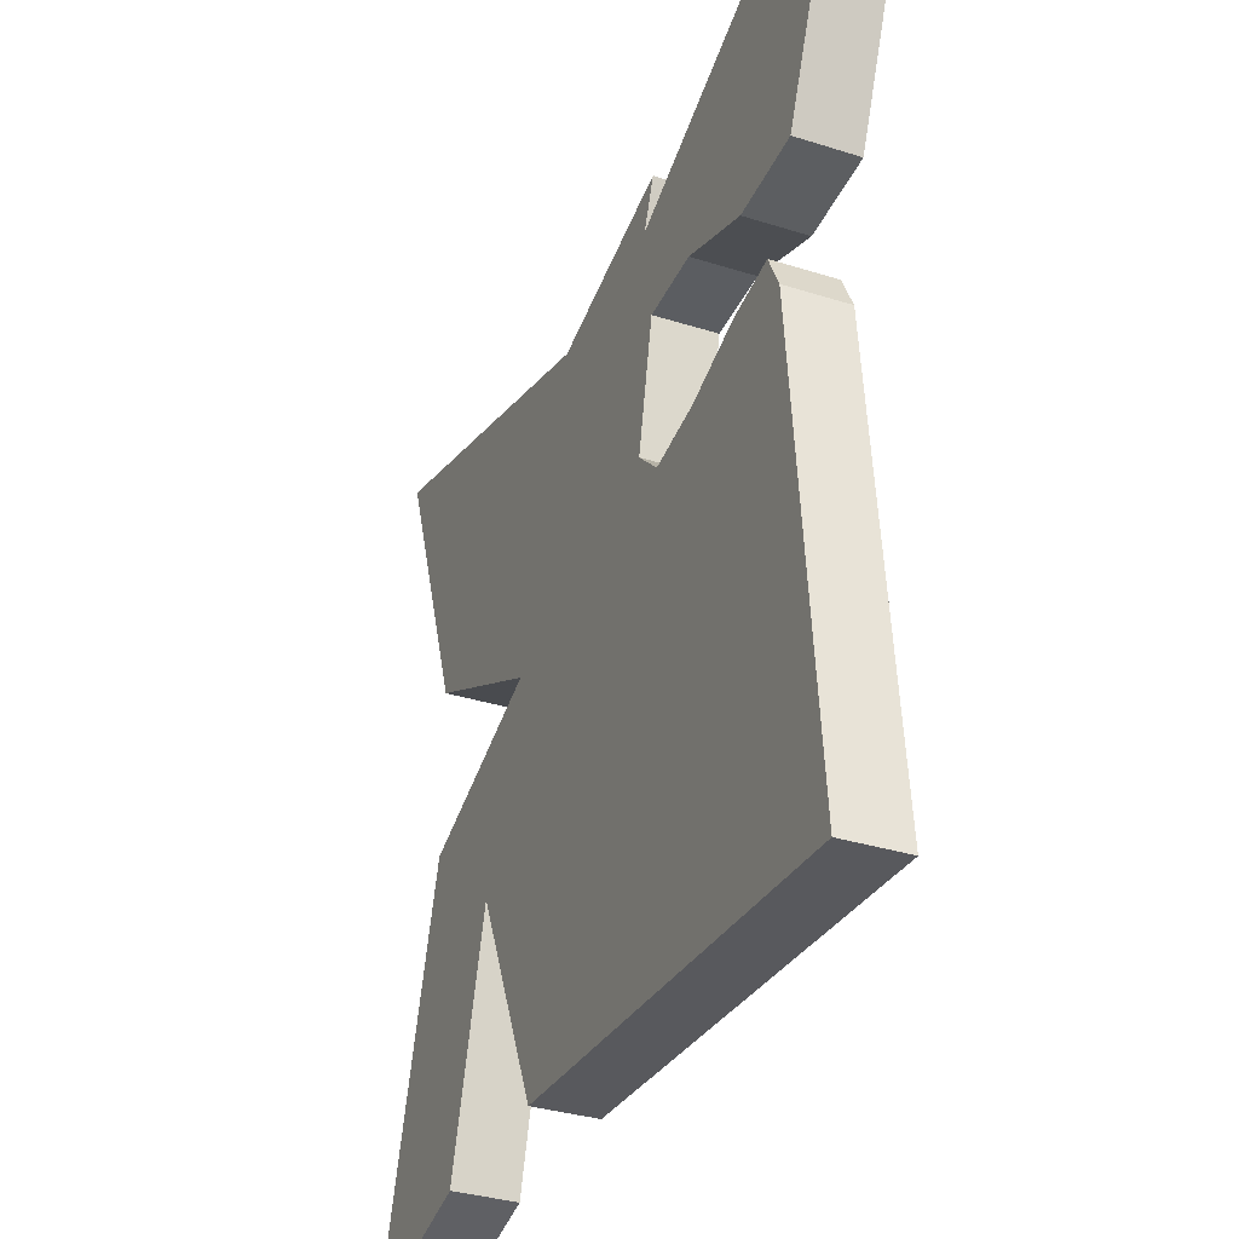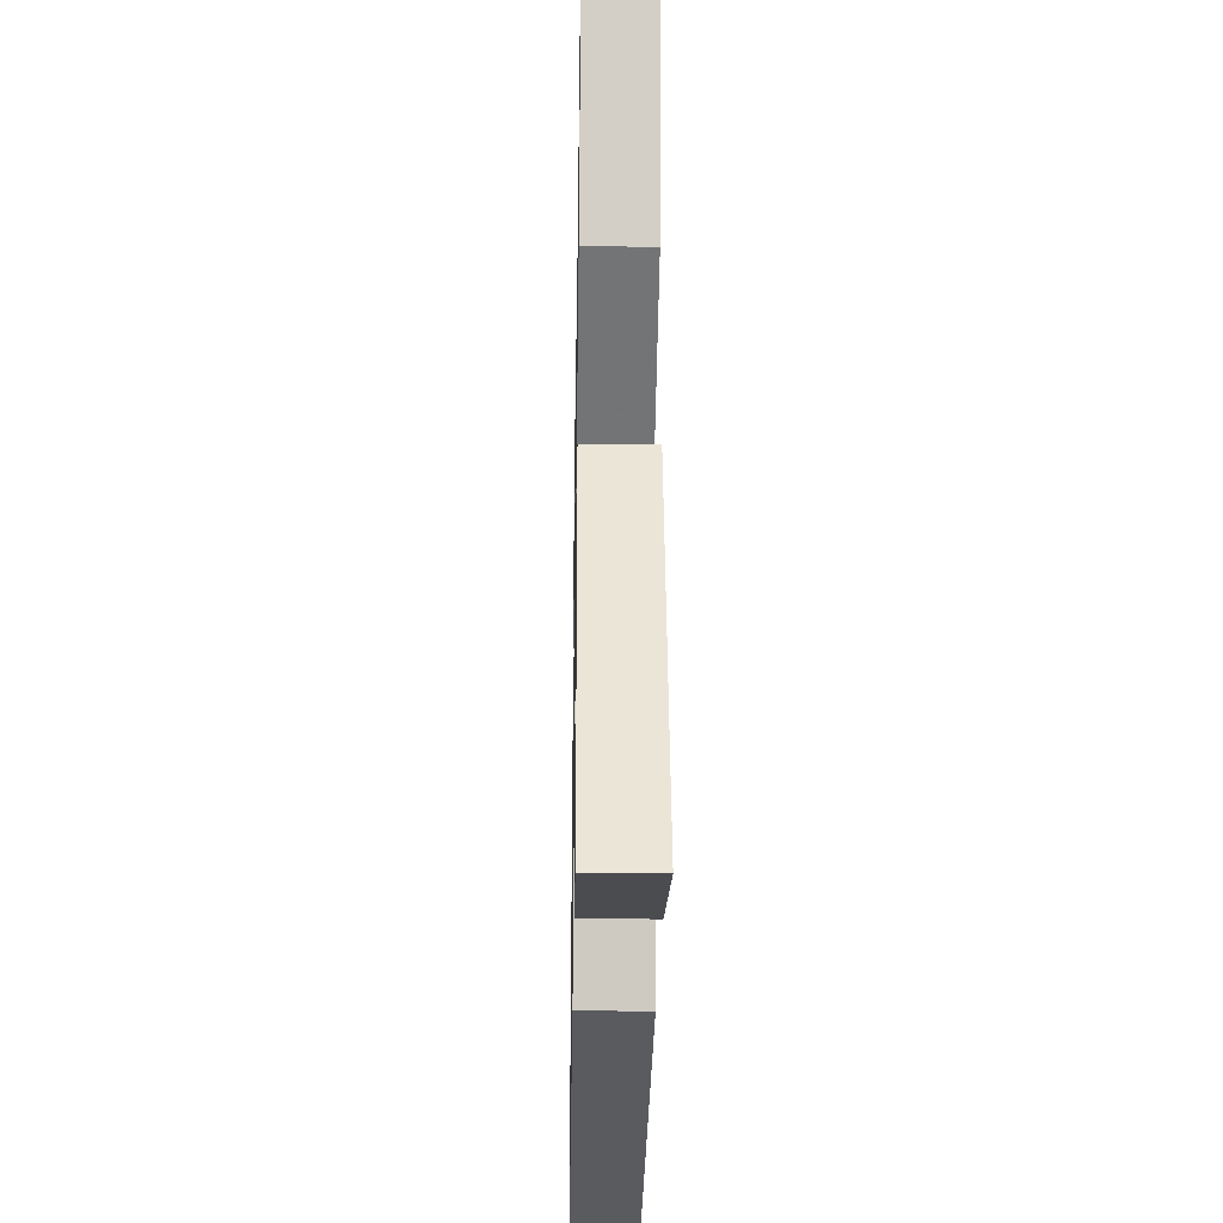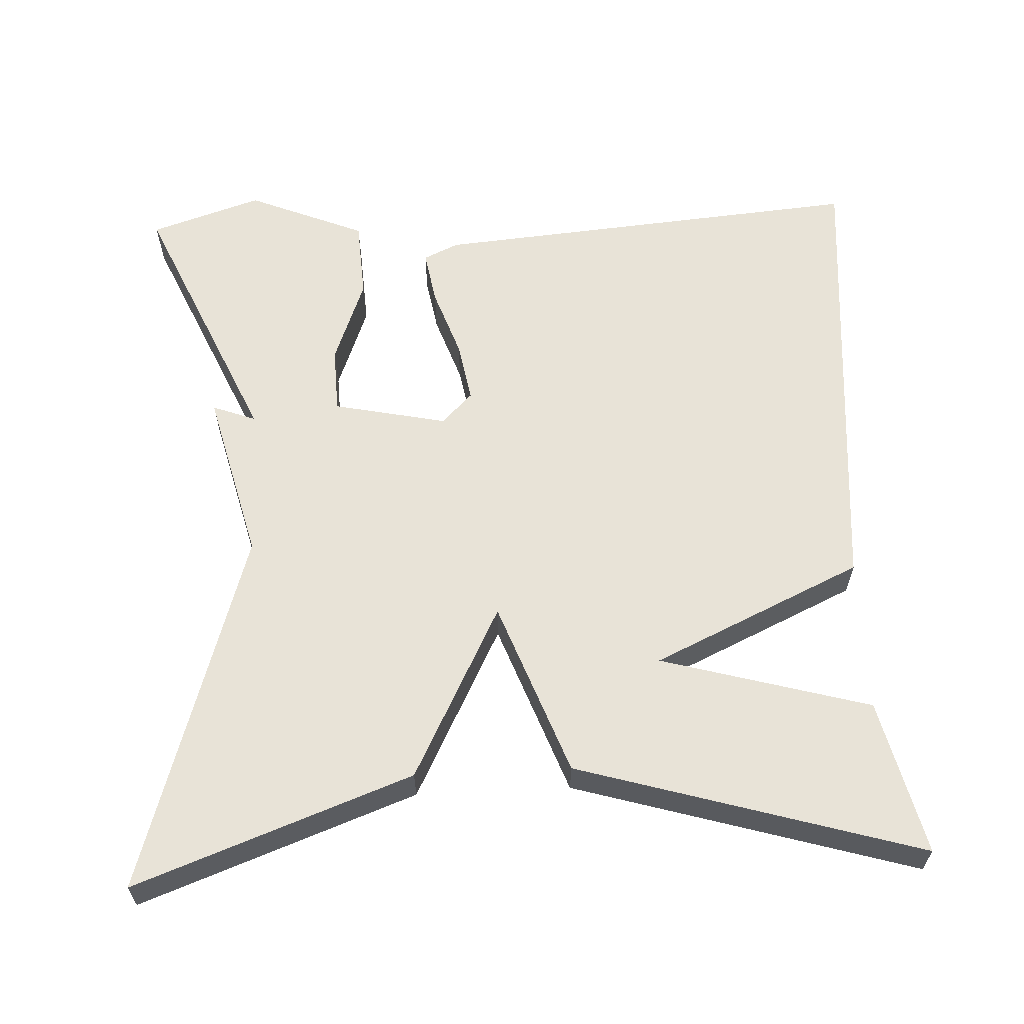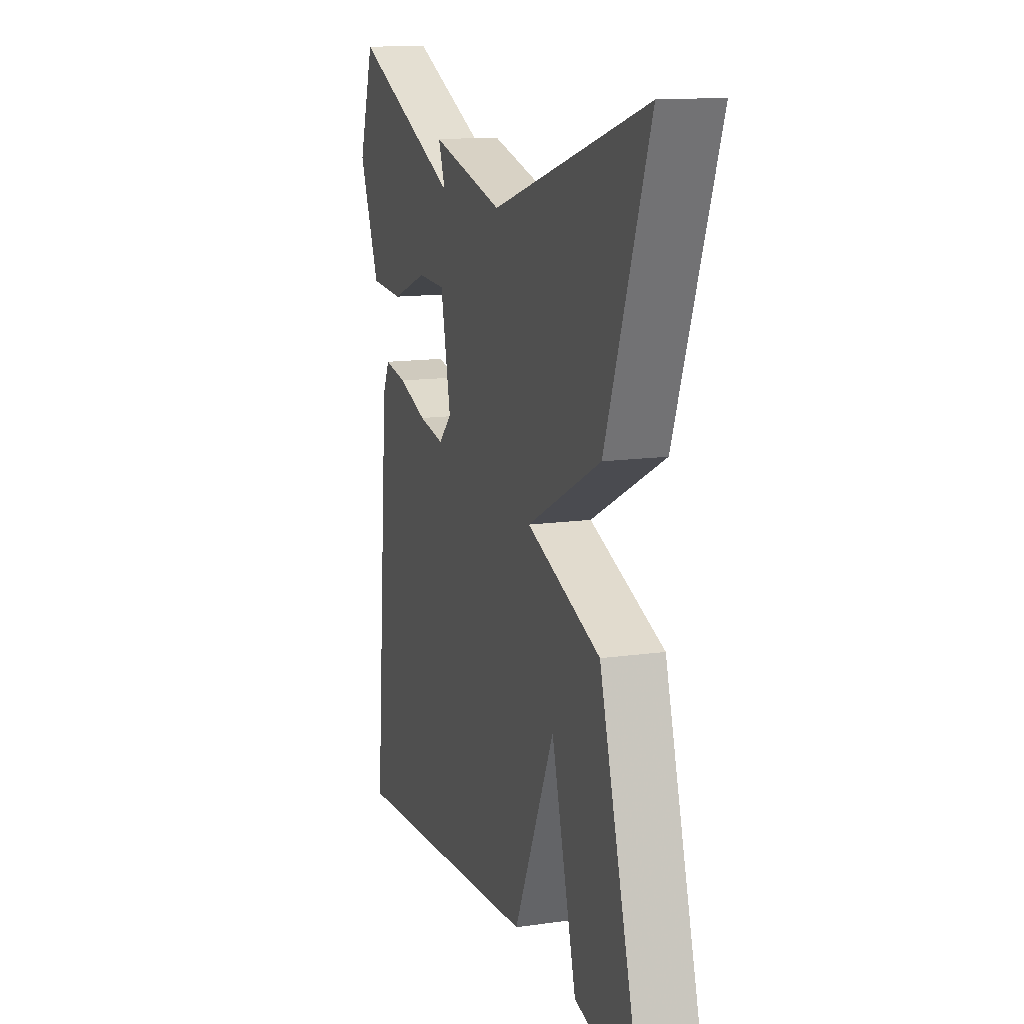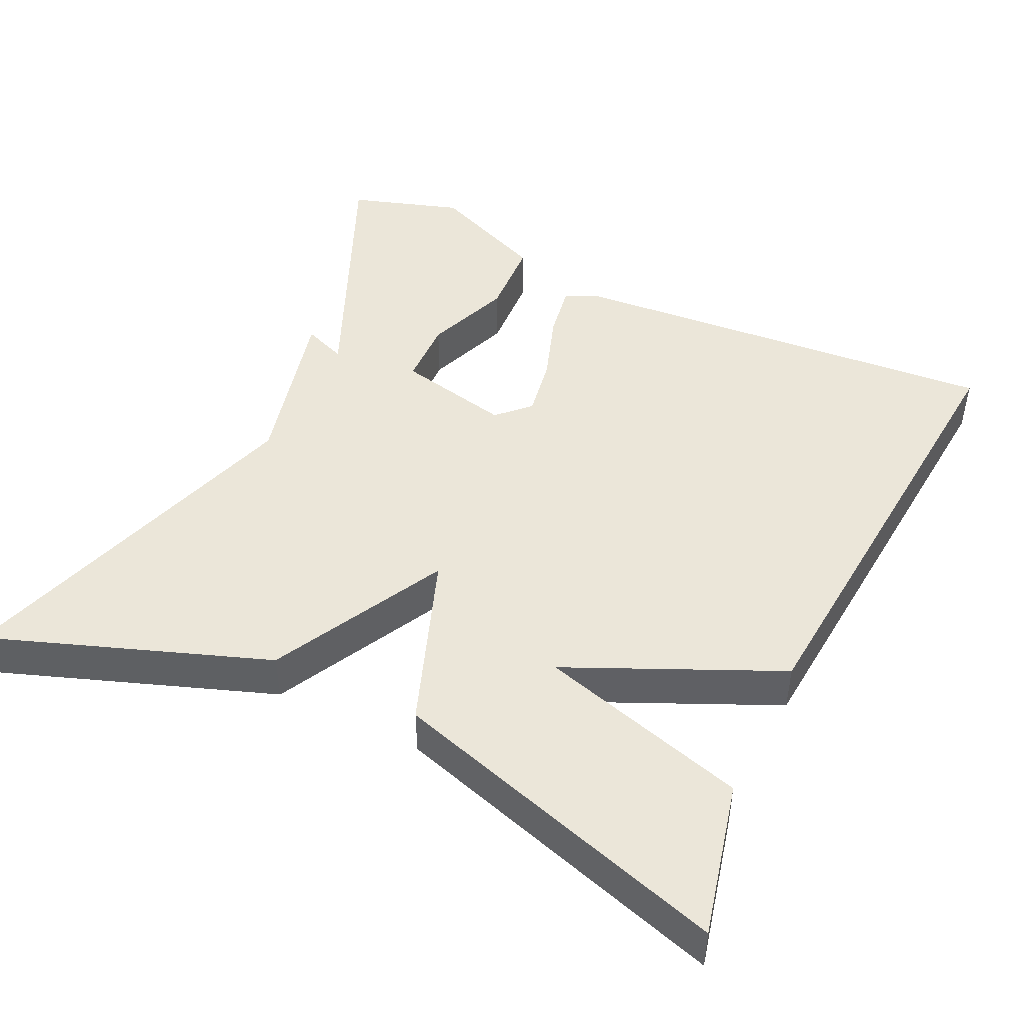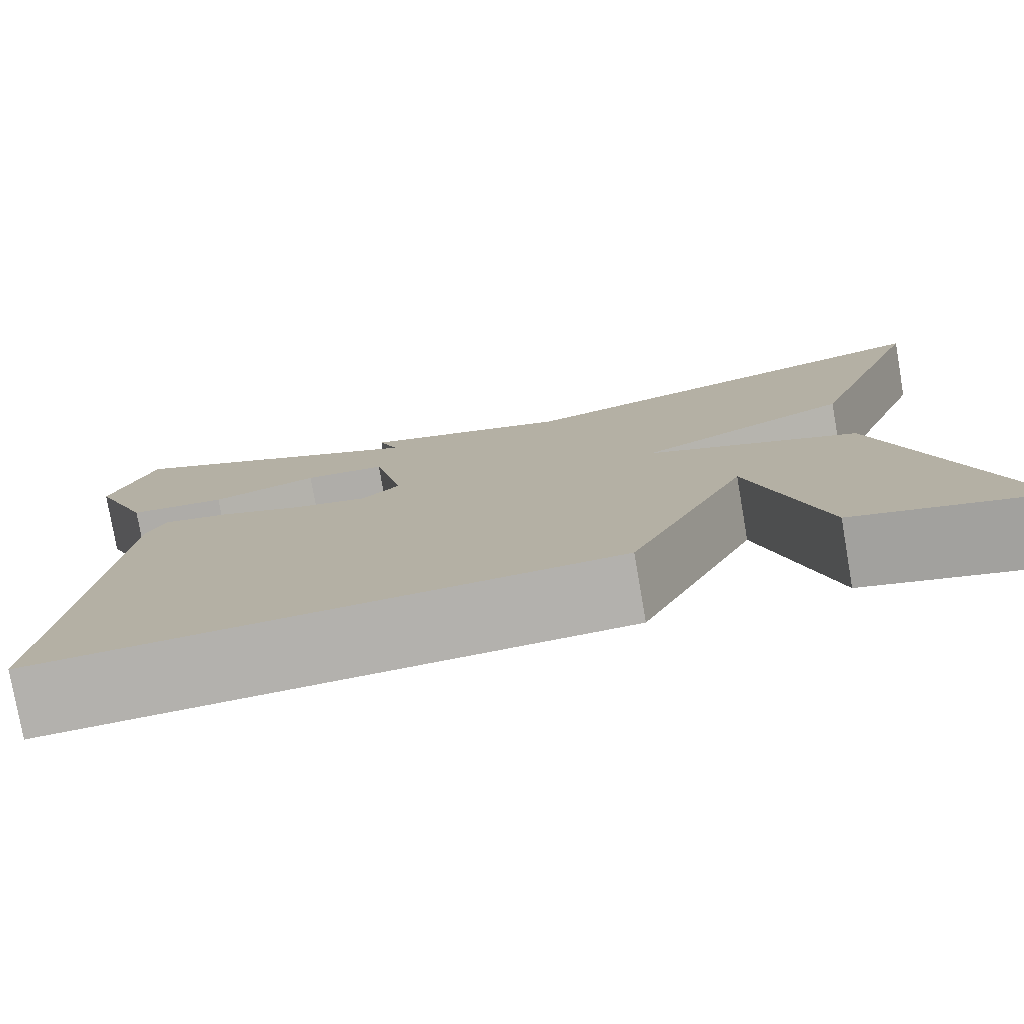
<metadata>
{"format":"obj","ext":"obj","renderer":"f3d","projection":"perspective","resolution":1024,"background":"white","views":[{"elev":-34.4,"azim":-112.9,"up":"+Z"},{"elev":-28.7,"azim":89.0,"up":"+Z"},{"elev":61.6,"azim":87.3,"up":"+Y"},{"elev":13.5,"azim":72.1,"up":"+Z"},{"elev":46.7,"azim":115.8,"up":"+Y"},{"elev":-78.1,"azim":9.8,"up":"+Z"}]}
</metadata>
<code>
v -0.5 0.07 0.5
v -0.169 0.07 0.353
v -0.19 0.07 0.409
v 0.031 0.07 0.353
v 0.5 0.07 0.5
v 0.369 0.07 0.143
v 0.144 0.07 0.027
v 0.369 0.07 -0.057
v 0.5 0.07 -0.5
v 0.301 0.07 -0.452
v 0.225 0.07 -0.181
v 0.101 0.07 -0.452
v -0.5 0.07 -0.5
v -0.452 0.07 0.062
v -0.431 0.07 0.107
v -0.361 0.07 0.095
v -0.272 0.07 0.064
v -0.193 0.07 0.05
v -0.153 0.07 0.09
v -0.184 0.07 0.237
v -0.27 0.07 0.24
v -0.381 0.07 0.198
v -0.484 0.07 0.204
v -0.547 0.07 0.356
v -0.5 0 0.5
v -0.169 0 0.353
v -0.19 0 0.409
v 0.031 0 0.353
v 0.5 0 0.5
v 0.369 0 0.143
v 0.144 0 0.027
v 0.369 0 -0.057
v 0.5 0 -0.5
v 0.301 0 -0.452
v 0.225 0 -0.181
v 0.101 0 -0.452
v -0.5 0 -0.5
v -0.452 0 0.062
v -0.431 0 0.107
v -0.361 0 0.095
v -0.272 0 0.064
v -0.193 0 0.05
v -0.153 0 0.09
v -0.184 0 0.237
v -0.27 0 0.24
v -0.381 0 0.198
v -0.484 0 0.204
v -0.547 0 0.356
f 24 1 2
f 23 24 2
f 22 23 2
f 21 22 2
f 20 21 2
f 19 20 2
f 15 16 17
f 14 15 17
f 13 14 17
f 12 13 17
f 11 12 17
f 11 17 18
f 8 9 10 11
f 11 18 19
f 8 11 19
f 7 8 19
f 6 7 19
f 5 6 19
f 4 5 19
f 2 3 4
f 2 4 19
f 26 25 48
f 26 48 47
f 26 47 46
f 26 46 45
f 26 45 44
f 26 44 43
f 41 40 39
f 41 39 38
f 41 38 37
f 41 37 36
f 41 36 35
f 42 41 35
f 35 34 33 32
f 43 42 35
f 43 35 32
f 43 32 31
f 43 31 30
f 43 30 29
f 43 29 28
f 28 27 26
f 43 28 26
f 1 25 26 2
f 2 26 27 3
f 3 27 28 4
f 4 28 29 5
f 5 29 30 6
f 6 30 31 7
f 7 31 32 8
f 8 32 33 9
f 9 33 34 10
f 10 34 35 11
f 11 35 36 12
f 12 36 37 13
f 13 37 38 14
f 14 38 39 15
f 15 39 40 16
f 16 40 41 17
f 17 41 42 18
f 18 42 43 19
f 19 43 44 20
f 20 44 45 21
f 21 45 46 22
f 22 46 47 23
f 23 47 48 24
f 24 48 25 1

</code>
